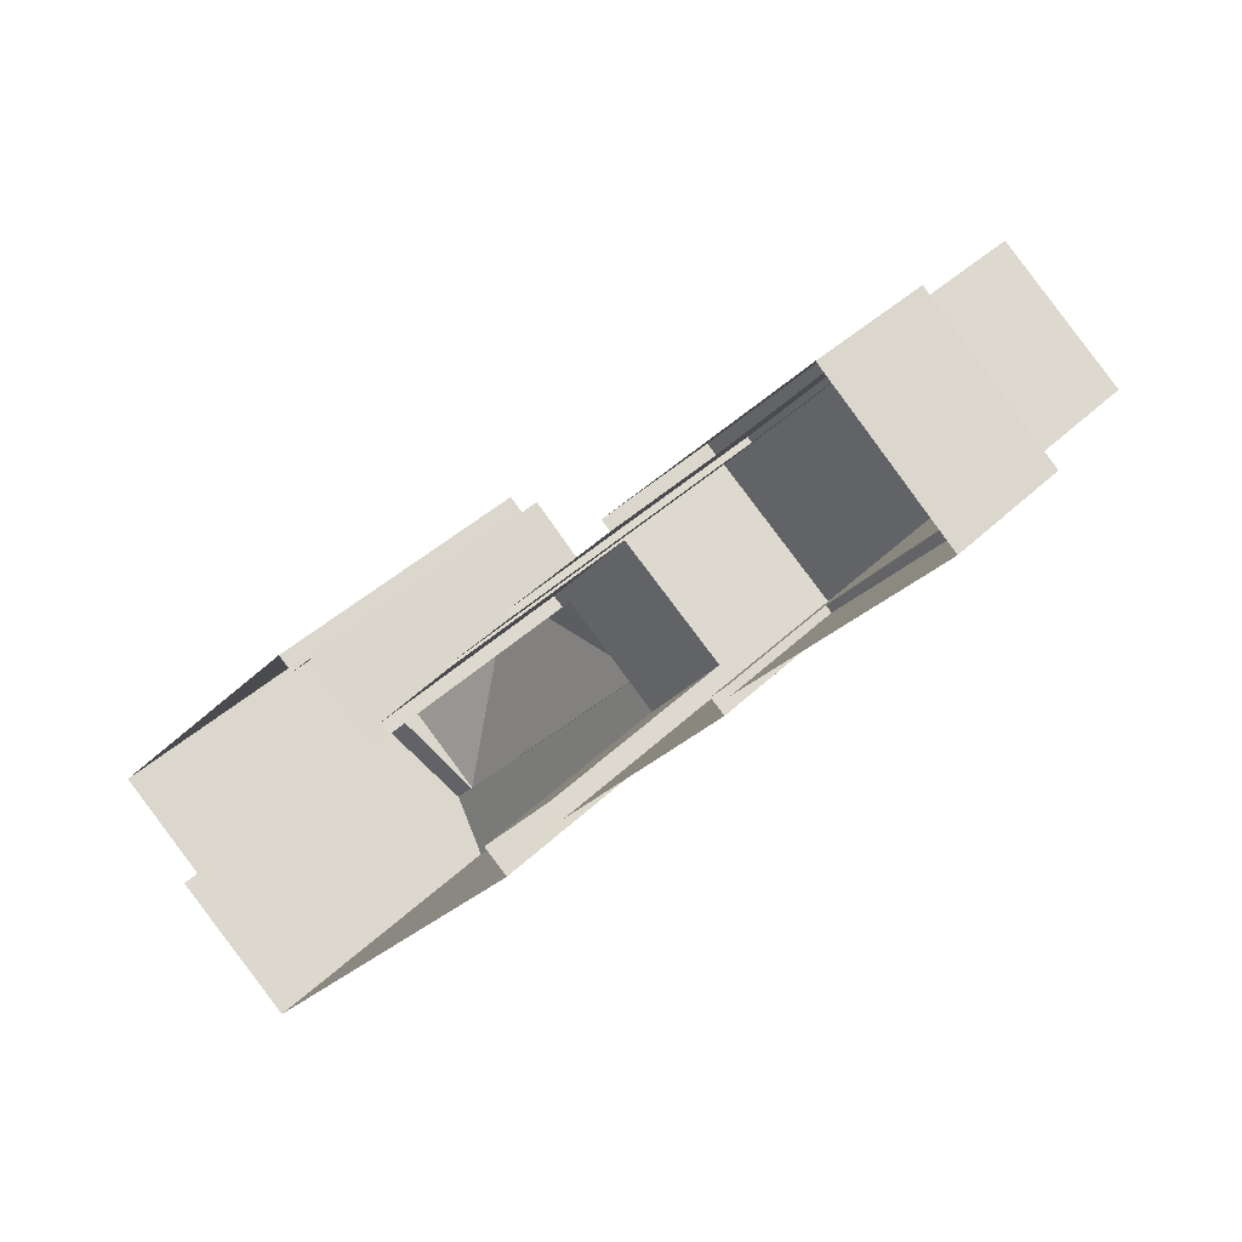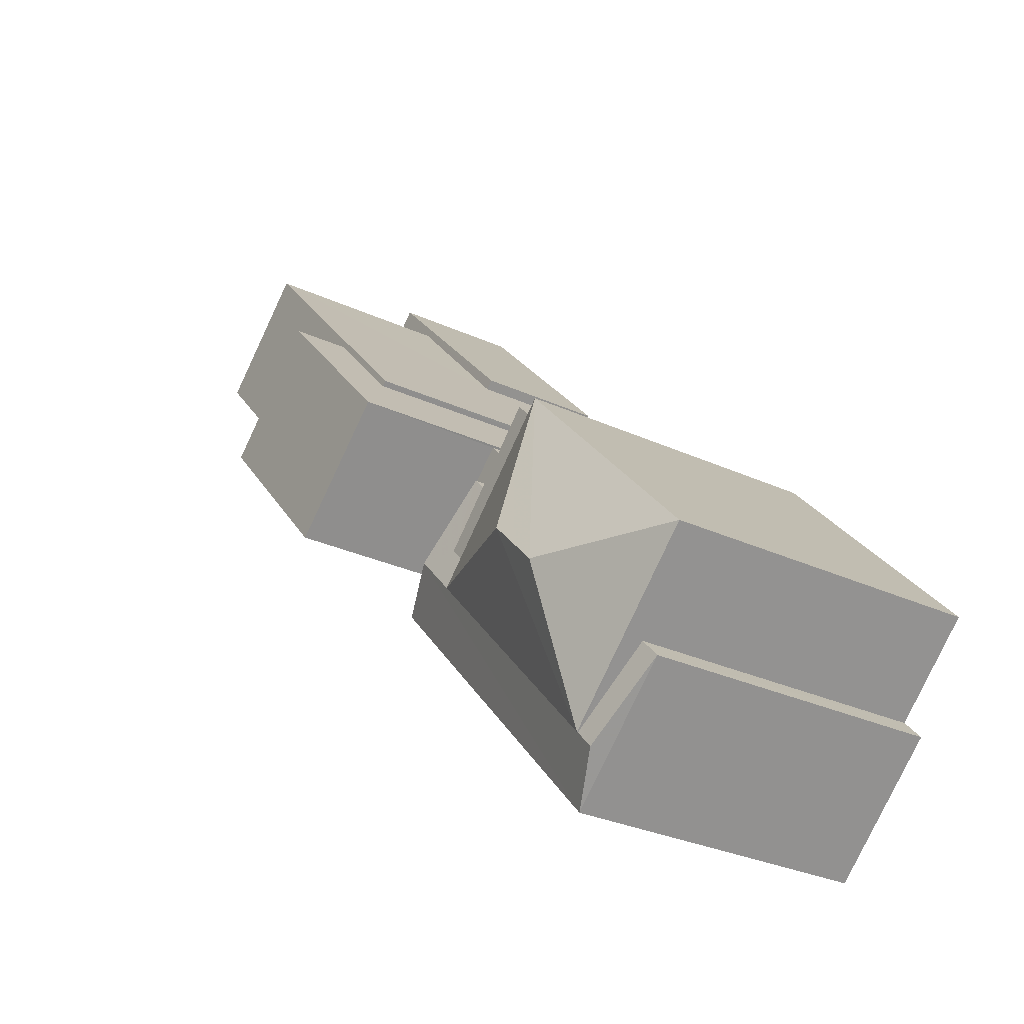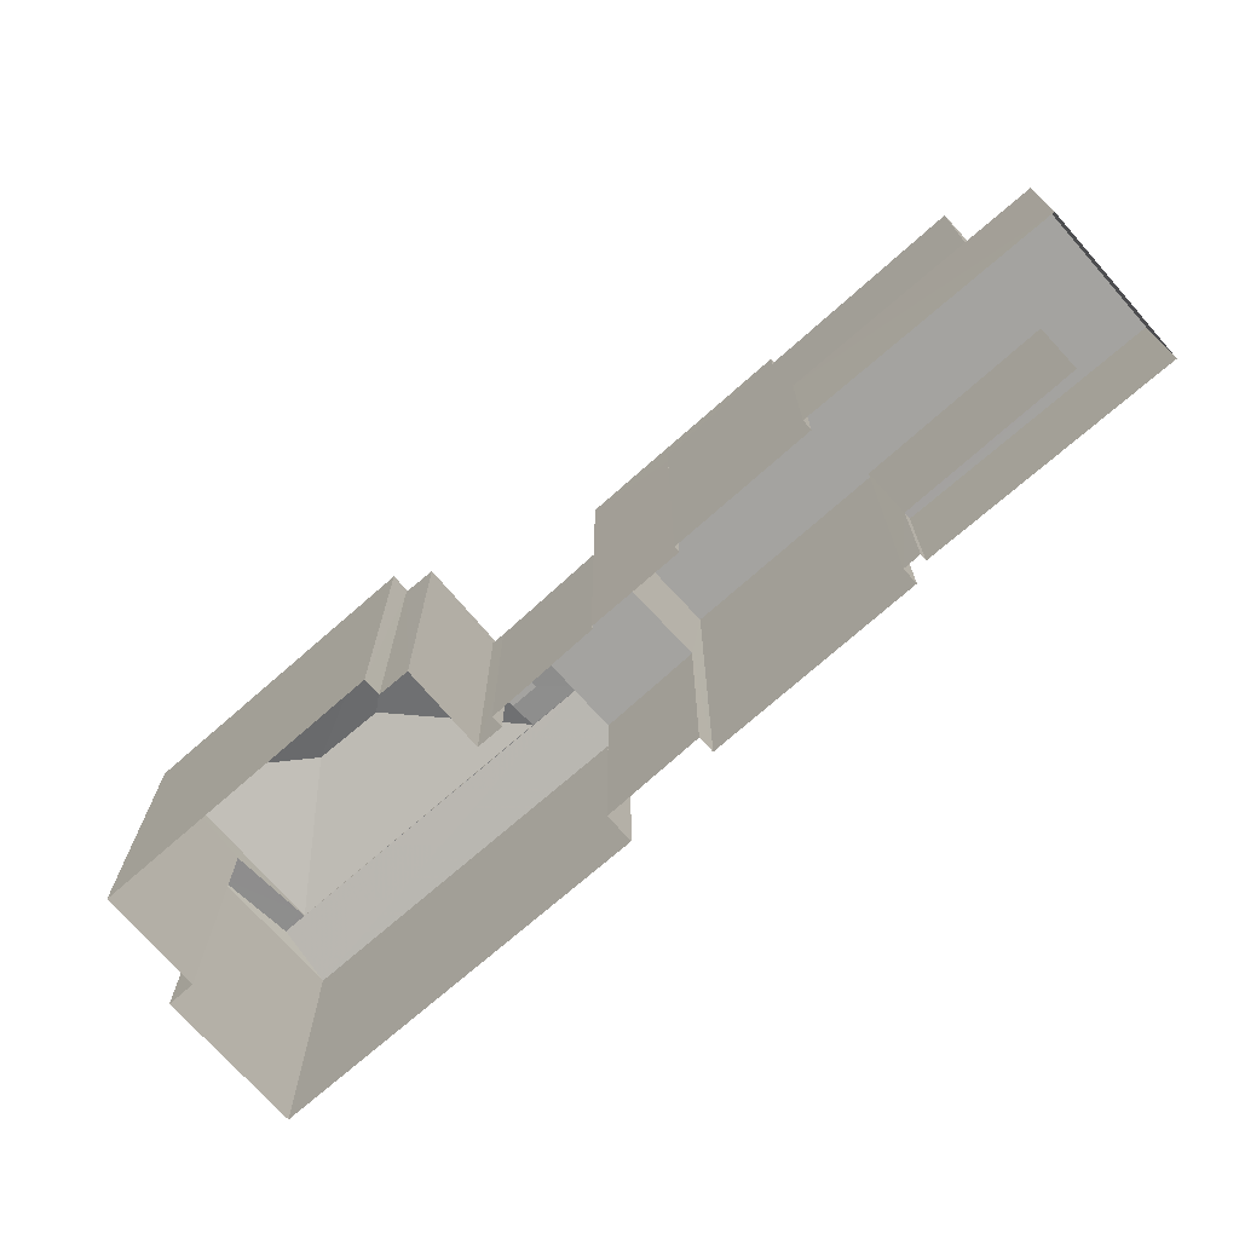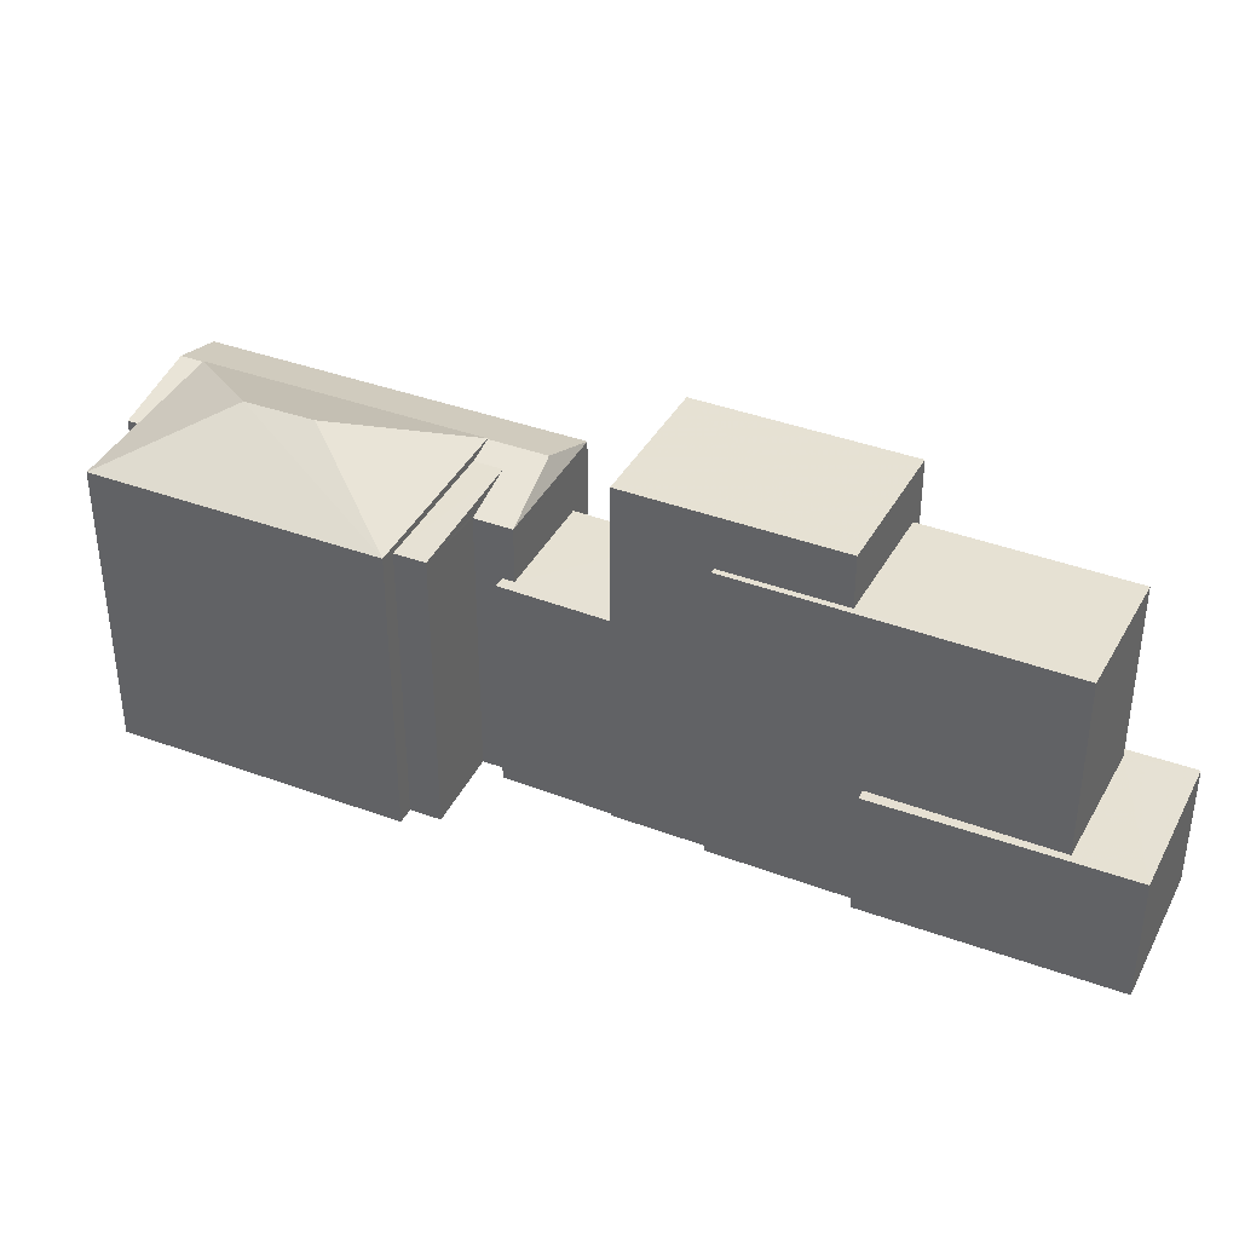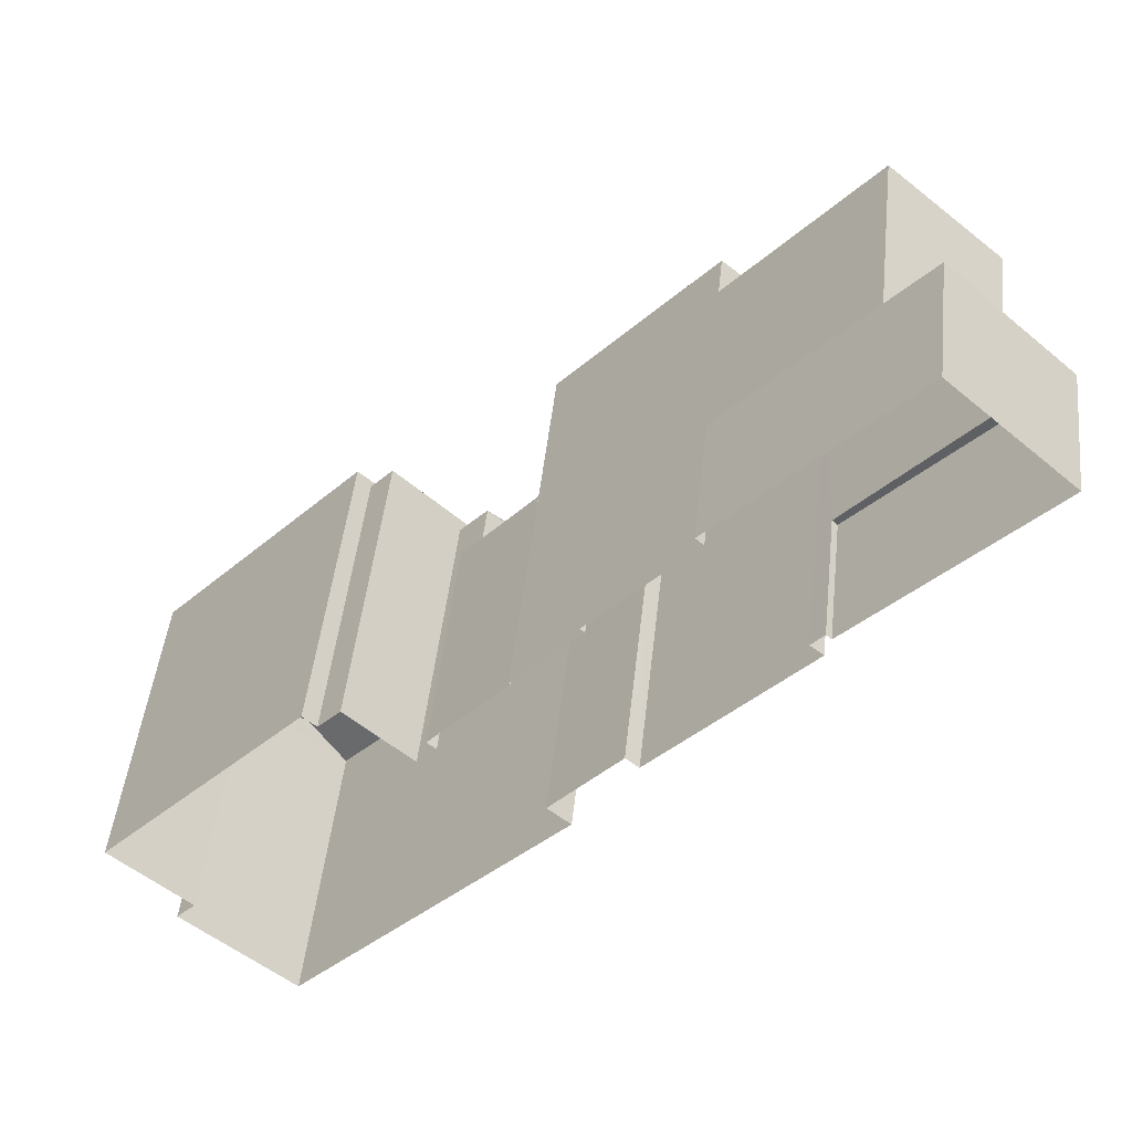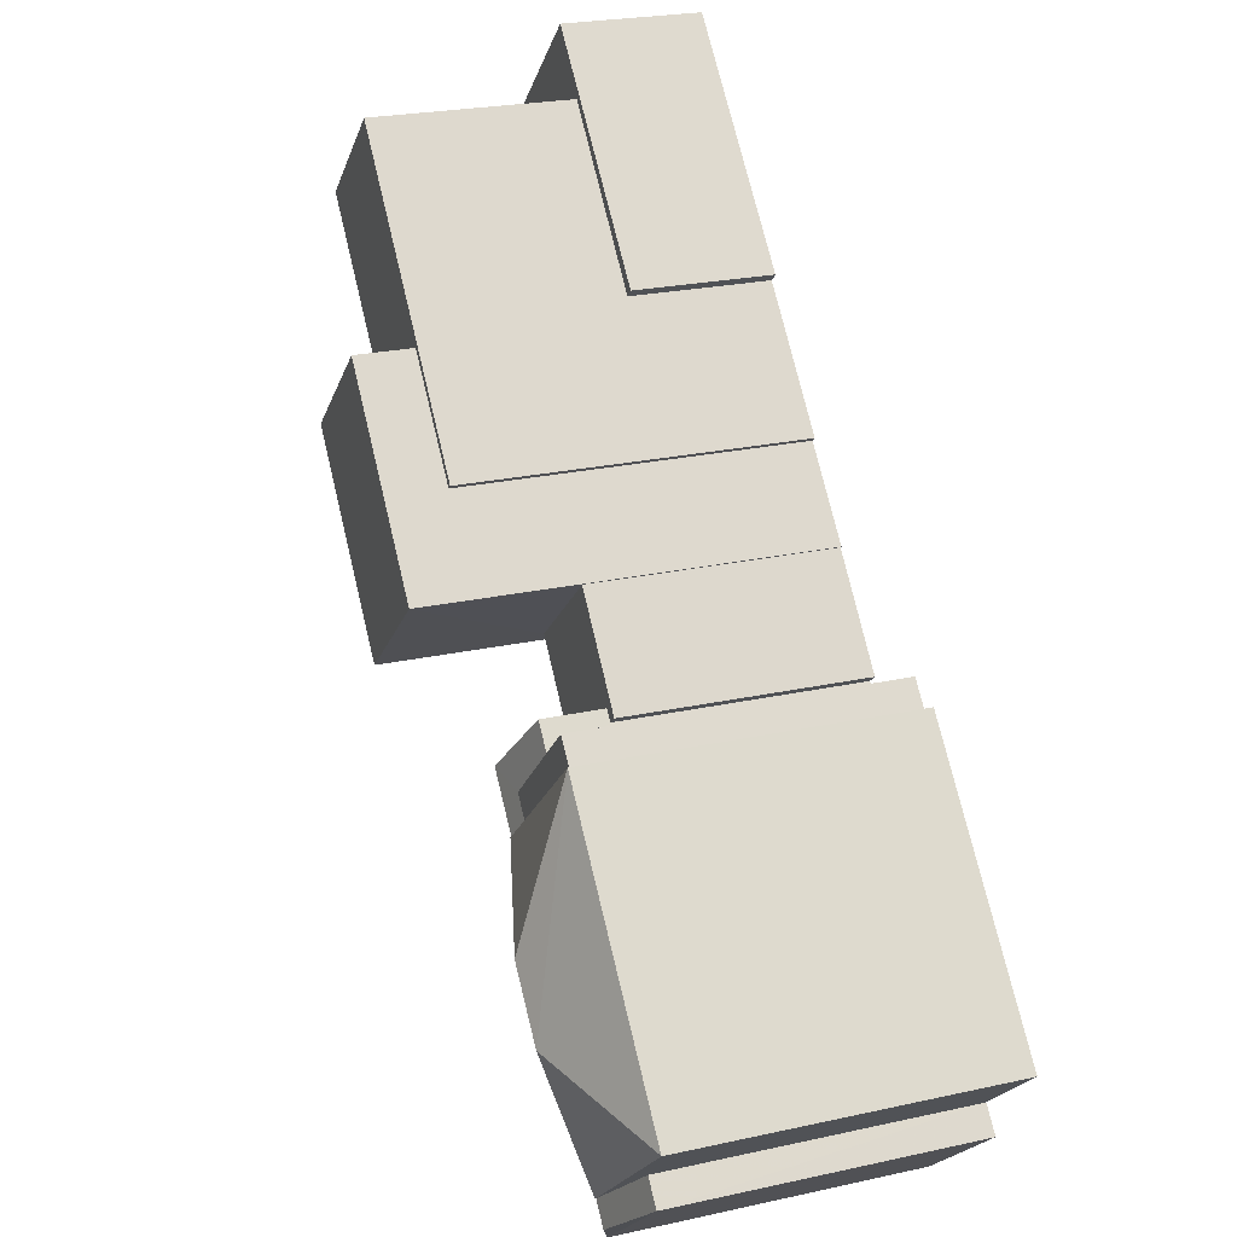
<metadata>
{"format":"obj","ext":"obj","renderer":"f3d","projection":"perspective","resolution":1024,"background":"white","views":[{"elev":34.4,"azim":-143.3,"up":"+Y"},{"elev":-29.5,"azim":55.7,"up":"+Y"},{"elev":-72.8,"azim":173.7,"up":"+Z"},{"elev":38.9,"azim":157.4,"up":"+Z"},{"elev":46.4,"azim":-173.9,"up":"+Y"},{"elev":23.9,"azim":69.8,"up":"+Y"}]}
</metadata>
<code>
v -5657 -3.718e+04 1.627
v -5651 -3.719e+04 1.625
v -5657 -3.718e+04 1.627
v -5649 -3.719e+04 1.625
v -5648 -3.719e+04 1.625
v -5667 -3.717e+04 1.63
v -5664 -3.717e+04 1.63
v -5662 -3.718e+04 1.629
v -5663 -3.718e+04 1.629
v -5659 -3.718e+04 1.628
v -5662 -3.718e+04 1.629
v -5662 -3.718e+04 1.629
v -5652 -3.718e+04 1.627
v -5647 -3.718e+04 1.625
v -5652 -3.718e+04 1.627
v -5660 -3.717e+04 1.629
v -5660 -3.717e+04 1.629
v -5658 -3.718e+04 1.628
v -5655 -3.718e+04 1.627
v -5658 -3.718e+04 1.628
v -5658 -3.718e+04 1.628
v -5653 -3.718e+04 1.627
v -5654 -3.718e+04 1.627
v -5656 -3.718e+04 1.628
v -5656 -3.718e+04 1.628
v -5654 -3.718e+04 1.627
v -5663 -3.718e+04 4.82
v -5666 -3.717e+04 4.821
v -5667 -3.717e+04 4.821
v -5664 -3.717e+04 4.822
v -5663 -3.717e+04 4.821
v -5660 -3.717e+04 4.82
v -5662 -3.718e+04 4.82
v -5660 -3.717e+04 4.82
v -5666 -3.717e+04 9.406
v -5662 -3.718e+04 9.405
v -5663 -3.717e+04 9.406
v -5660 -3.717e+04 9.405
v -5658 -3.718e+04 9.404
v -5658 -3.718e+04 9.404
v -5658 -3.718e+04 7.179
v -5655 -3.718e+04 7.178
v -5656 -3.718e+04 7.179
v -5654 -3.718e+04 7.178
v -5657 -3.718e+04 7.178
v -5655 -3.718e+04 7.178
v -5654 -3.718e+04 8.588
v -5655 -3.718e+04 8.588
v -5654 -3.718e+04 8.633
v -5650 -3.719e+04 8.998
v -5650 -3.719e+04 9.026
v -5650 -3.719e+04 9.026
v -5656 -3.718e+04 9.028
v -5655 -3.718e+04 8.888
v -5655 -3.718e+04 8.888
v -5655 -3.718e+04 9.026
v -5657 -3.718e+04 8.588
v -5651 -3.719e+04 8.586
v -5648 -3.719e+04 8.586
v -5649 -3.719e+04 8.586
v -5652 -3.718e+04 8.888
v -5653 -3.718e+04 8.888
v -5647 -3.718e+04 9.051
v -5652 -3.718e+04 9.053
v -5650 -3.718e+04 10.2
v -5651 -3.718e+04 10.2
v -5650 -3.719e+04 9.051
v -5655 -3.718e+04 9.053
v -5660 -3.717e+04 10.73
v -5659 -3.718e+04 10.72
v -5656 -3.718e+04 10.72
v -5662 -3.718e+04 10.72
f 1 2 3
f 4 5 2
f 6 7 8
f 9 6 8
f 10 11 12
f 4 13 14
f 15 14 13
f 16 17 7
f 12 8 17
f 10 12 18
f 19 1 18
f 20 17 21
f 22 13 23
f 24 20 25
f 24 26 19
f 1 19 23
f 1 23 2
f 2 23 4
f 17 8 7
f 23 13 4
f 20 12 17
f 18 12 20
f 18 24 19
f 18 20 24
f 27 28 29
f 29 28 30
f 30 31 32
f 28 27 33
f 32 31 34
f 28 31 30
f 35 36 37
f 37 38 39
f 39 38 40
f 36 38 37
f 41 42 43
f 43 42 44
f 41 45 42
f 44 42 46
f 47 48 49
f 50 51 52
f 53 52 51
f 49 48 54
f 48 53 54
f 55 54 56
f 53 51 56
f 54 53 56
f 53 57 58
f 53 58 52
f 50 52 59
f 60 50 59
f 52 58 59
f 57 53 48
f 61 62 54
f 55 61 54
f 63 64 65
f 64 66 65
f 67 65 66
f 68 67 66
f 68 66 64
f 63 65 67
f 69 70 71
f 69 72 70
f 8 27 9
f 8 33 27
f 34 16 32
f 34 17 16
f 27 29 6
f 9 27 6
f 29 30 7
f 6 29 7
f 7 32 16
f 7 30 32
f 35 33 36
f 36 33 12
f 35 28 33
f 12 33 8
f 20 21 39
f 40 20 39
f 31 37 34
f 17 34 21
f 21 34 39
f 34 37 39
f 31 35 37
f 31 28 35
f 46 26 44
f 46 19 26
f 45 41 18
f 1 45 18
f 24 44 26
f 24 43 44
f 48 45 57
f 57 45 3
f 48 42 45
f 3 45 1
f 58 2 5
f 59 58 5
f 3 58 57
f 3 2 58
f 4 59 5
f 4 60 59
f 42 48 46
f 48 47 46
f 46 23 19
f 46 47 23
f 47 22 23
f 22 47 62
f 54 62 49
f 49 62 47
f 61 22 62
f 61 13 22
f 4 14 60
f 14 63 60
f 50 67 51
f 50 63 67
f 60 63 50
f 56 68 55
f 13 61 15
f 61 55 64
f 15 61 64
f 55 68 64
f 63 14 15
f 64 63 15
f 51 67 68
f 56 51 68
f 41 10 18
f 10 41 70
f 70 41 71
f 25 43 24
f 71 43 25
f 41 43 71
f 70 72 11
f 10 70 11
f 72 69 36
f 69 38 36
f 11 72 36
f 12 11 36
f 25 20 40
f 25 40 71
f 40 69 71
f 40 38 69

</code>
